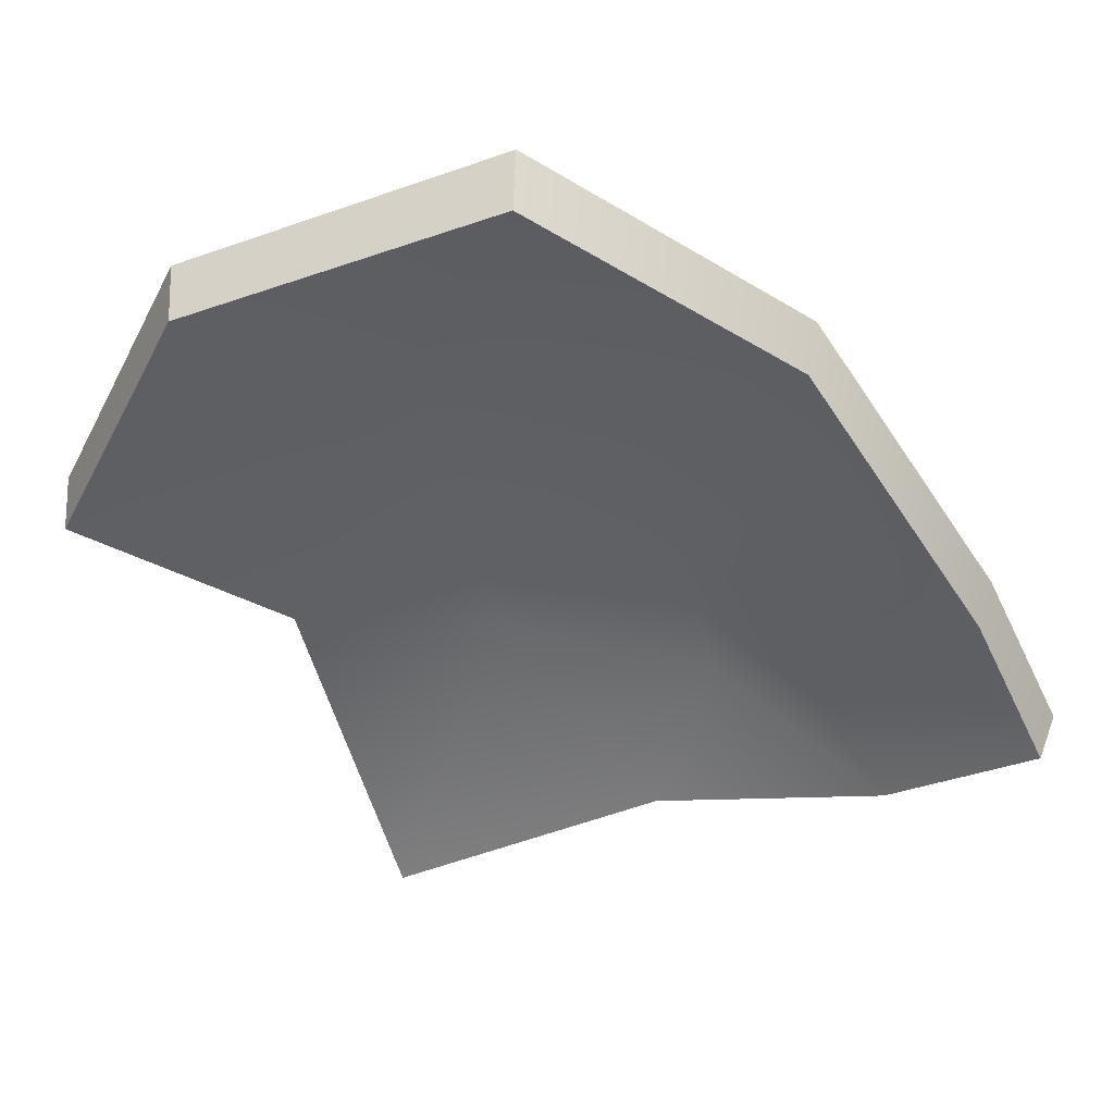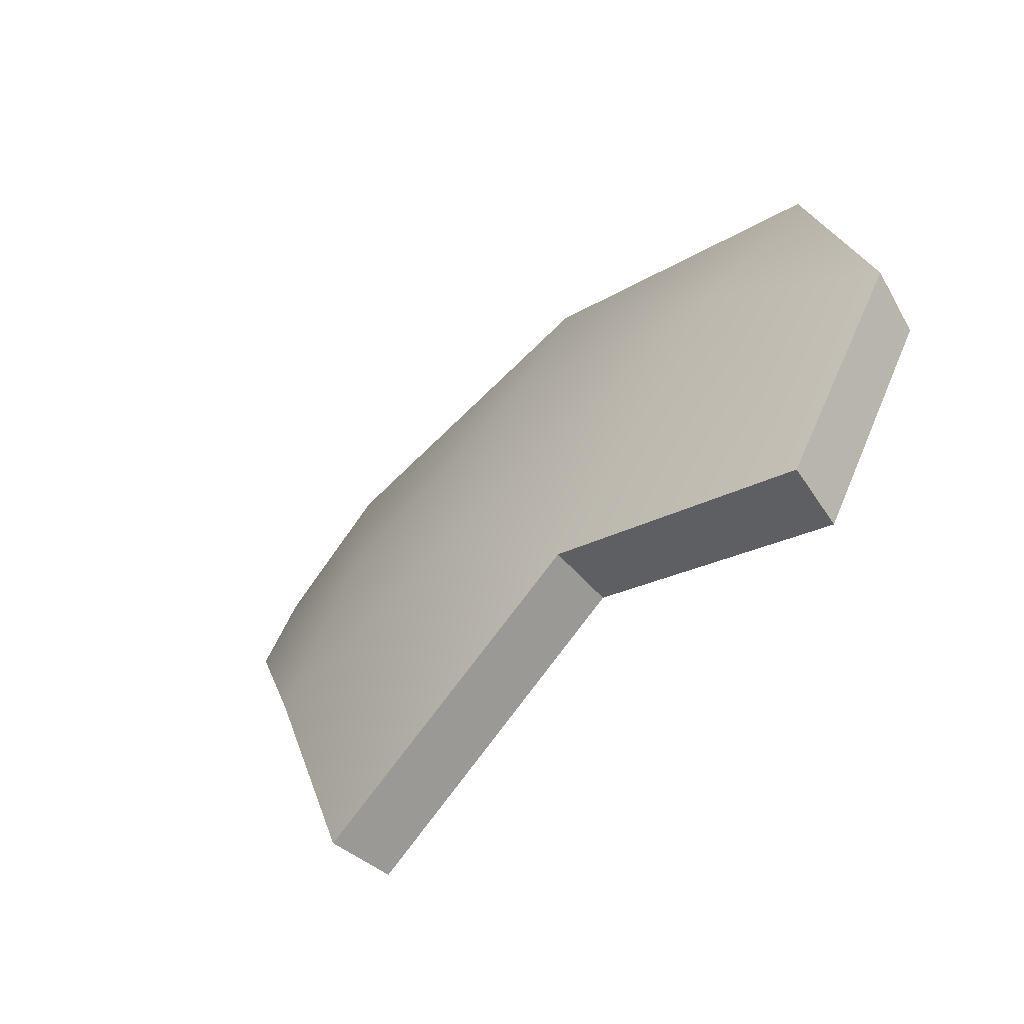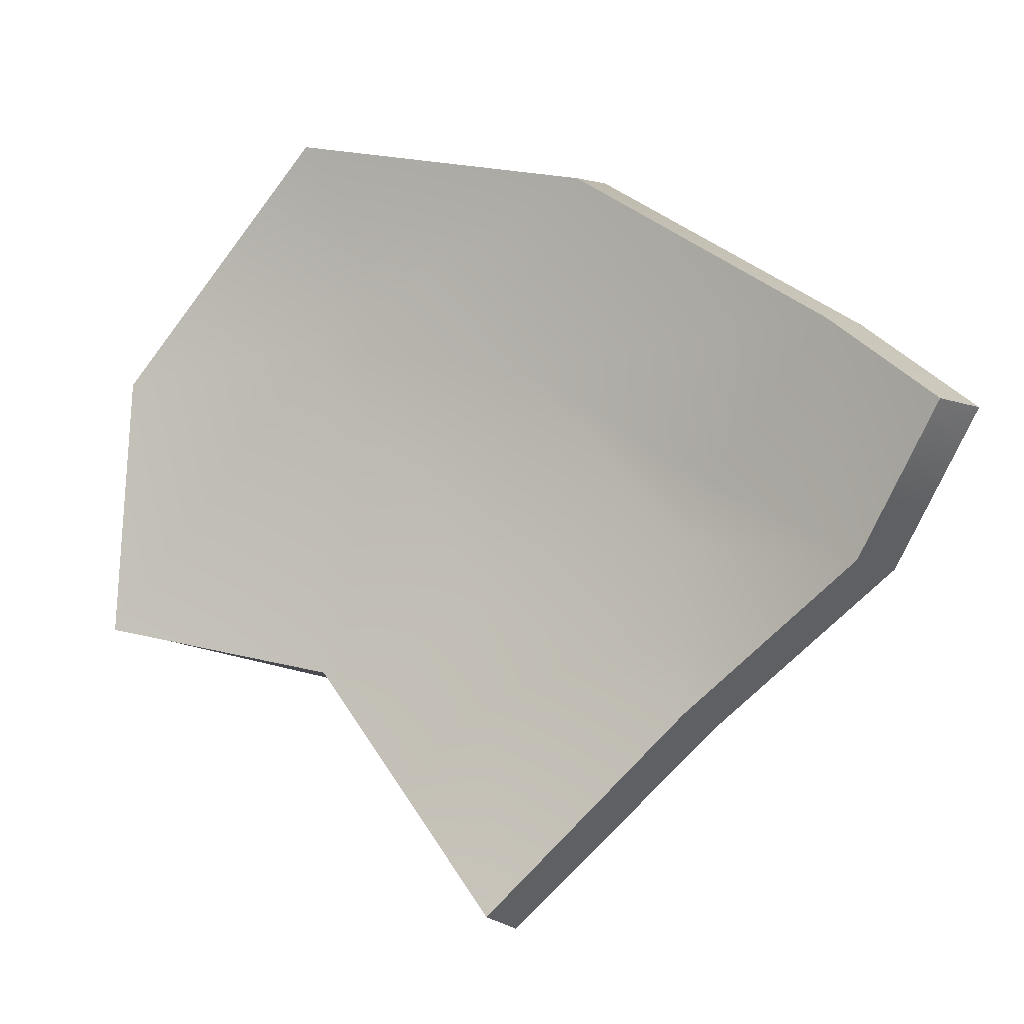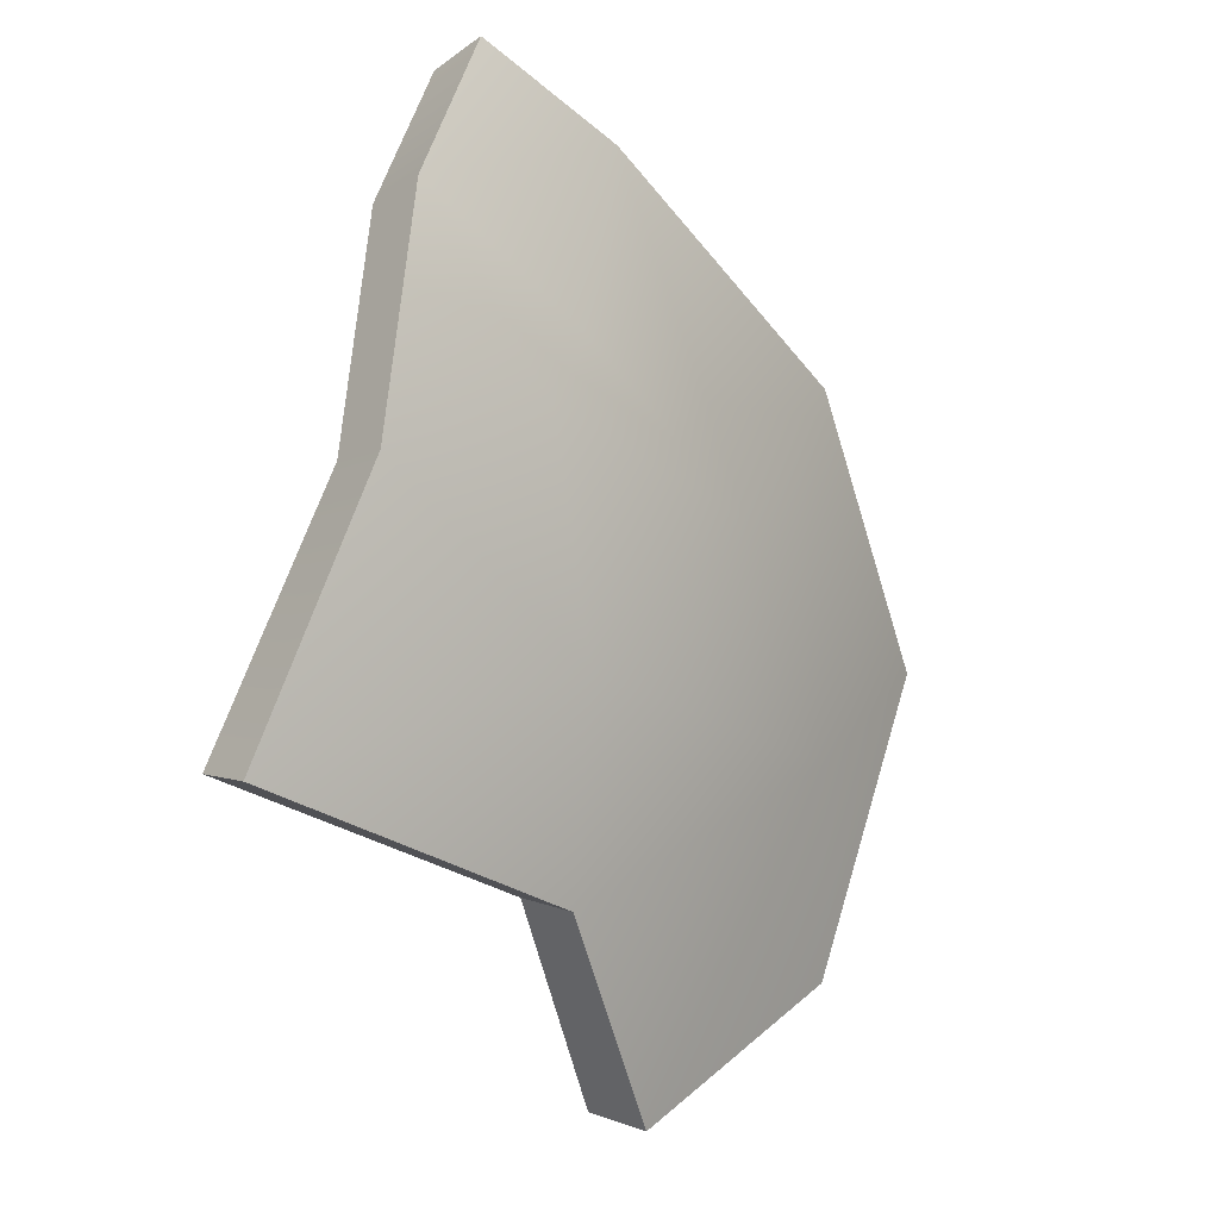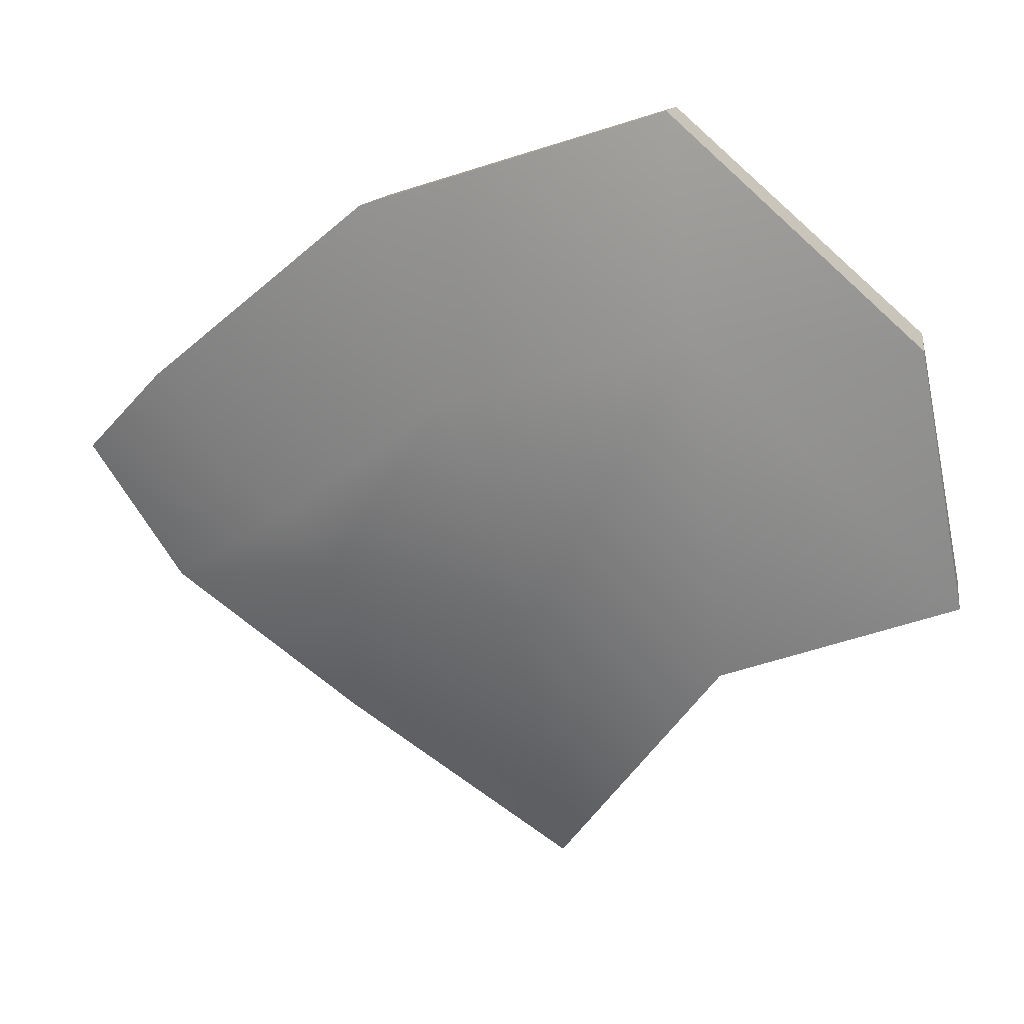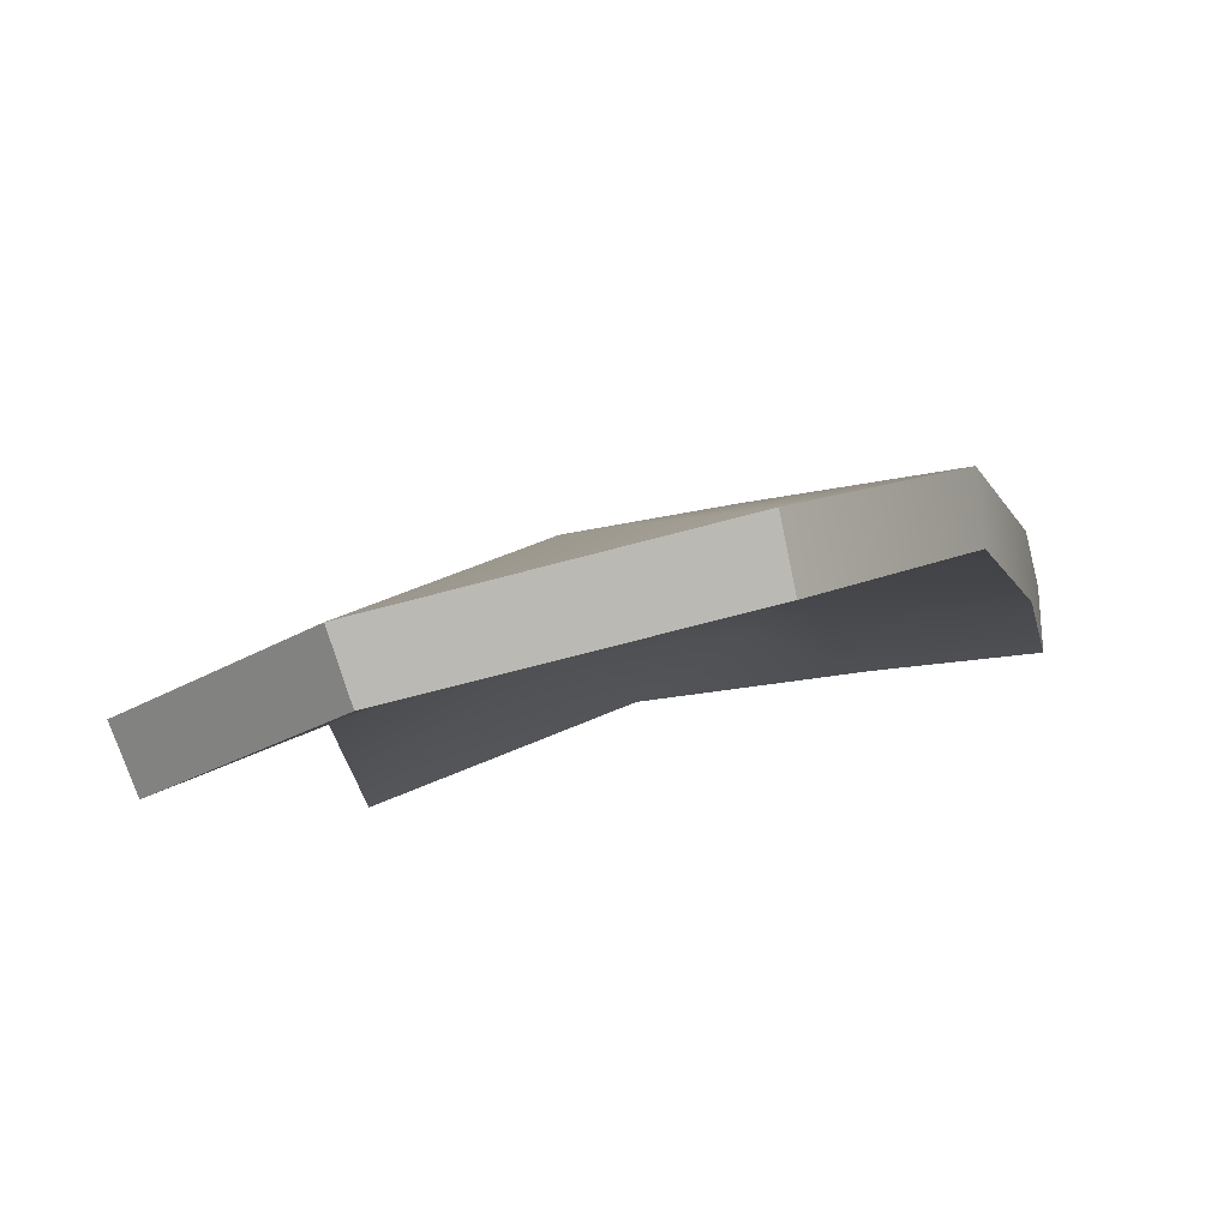
<metadata>
{"format":"obj","ext":"obj","renderer":"f3d","projection":"perspective","resolution":1024,"background":"white","views":[{"elev":-2.6,"azim":-35.6,"up":"+Y"},{"elev":5.2,"azim":-153.2,"up":"+Y"},{"elev":-58.1,"azim":-4.4,"up":"+Y"},{"elev":-55.3,"azim":84.3,"up":"+Z"},{"elev":73.9,"azim":164.4,"up":"+Y"},{"elev":36.3,"azim":-61.8,"up":"+Y"}]}
</metadata>
<code>
g shard77
v -0.06517 0.09563 0.07382
v -0.05818 0.06581 0.01707
v 0.02244 0.05893 0.08538
v 0.01252 0.03584 0.02814
v 0.09546 -0.007382 0.07588
v 0.06821 -0.0126 0.0219
v 0.05791 -0.01969 0.003018
v 0.003413 -0.004951 -0.03304
v -0.04721 -0.004355 -0.0656
v -0.1183 0.07247 -0.006094
v -0.1173 0.02147 -0.07016
v 0.008388 -0.08476 -0.09314
v 0.0626 -0.06049 -0.03219
v 0.0626 -0.06049 -0.03219
v 0.1066 -0.05751 0.02495
v 0.05791 -0.01969 0.003018
v 0.06821 -0.0126 0.0219
v 0.09546 -0.007382 0.07588
v 0.1241 -0.0453 0.07204
v -0.07175 0.07864 0.08192
v 0.01254 0.04355 0.09314
v -0.065 0.04972 0.02679
v 0.002835 0.02096 0.03736
v 0.08244 -0.02017 0.08387
v 0.05584 -0.02517 0.03133
v 0.04626 -0.03161 0.01407
v -0.005955 -0.01777 -0.02088
v -0.05488 -0.01733 -0.05273
v -0.1241 0.05635 0.004048
v -0.1235 0.006565 -0.05835
v -0.001315 -0.09563 -0.07946
v 0.05092 -0.07121 -0.02017
v 0.05092 -0.07121 -0.02017
v 0.04626 -0.03161 0.01407
v 0.0929 -0.0686 0.03436
v 0.05584 -0.02517 0.03133
v 0.08244 -0.02017 0.08387
v 0.1099 -0.05676 0.08024
v -0.07175 0.07864 0.08192
v -0.06517 0.09563 0.07382
v 0.02244 0.05893 0.08538
v 0.01254 0.04355 0.09314
v 0.09546 -0.007382 0.07588
v 0.08244 -0.02017 0.08387
v -0.1241 0.05635 0.004048
v -0.1183 0.07247 -0.006094
v -0.06517 0.09563 0.07382
v -0.07175 0.07864 0.08192
v -0.1235 0.006565 -0.05835
v -0.1173 0.02147 -0.07016
v -0.1183 0.07247 -0.006094
v -0.1241 0.05635 0.004048
v -0.05488 -0.01733 -0.05273
v -0.04721 -0.004355 -0.0656
v -0.1173 0.02147 -0.07016
v -0.1235 0.006565 -0.05835
v -0.001315 -0.09563 -0.07946
v 0.008388 -0.08476 -0.09314
v -0.04721 -0.004355 -0.0656
v -0.05488 -0.01733 -0.05273
v 0.05092 -0.07121 -0.02017
v 0.0626 -0.06049 -0.03219
v 0.008388 -0.08476 -0.09314
v -0.001315 -0.09563 -0.07946
v 0.0929 -0.0686 0.03436
v 0.1066 -0.05751 0.02495
v 0.0626 -0.06049 -0.03219
v 0.05092 -0.07121 -0.02017
v 0.1099 -0.05676 0.08024
v 0.1241 -0.0453 0.07204
v 0.08244 -0.02017 0.08387
v 0.09546 -0.007382 0.07588
v 0.1241 -0.0453 0.07204
v 0.1099 -0.05676 0.08024
g shard77_0
f 3 2 1
f 3 4 2
f 5 4 3
f 5 6 4
f 7 4 6
f 7 8 4
f 8 2 4
f 8 9 2
f 1 2 10
f 2 11 10
f 2 9 11
f 12 9 8
f 13 8 7
f 13 12 8
f 16 15 14
f 16 17 15
f 15 17 18
f 15 18 19
f 22 21 20
f 23 21 22
f 23 24 21
f 25 24 23
f 23 26 25
f 27 26 23
f 22 27 23
f 28 27 22
f 22 20 29
f 30 22 29
f 28 22 30
f 28 31 27
f 27 32 26
f 31 32 27
f 35 34 33
f 36 34 35
f 36 35 37
f 37 35 38
f 41 40 39
f 42 41 39
f 43 41 42
f 44 43 42
f 47 46 45
f 48 47 45
f 51 50 49
f 52 51 49
f 55 54 53
f 56 55 53
f 59 58 57
f 60 59 57
f 63 62 61
f 64 63 61
f 67 66 65
f 68 67 65
f 65 66 69
f 66 70 69
f 73 72 71
f 74 73 71

</code>
